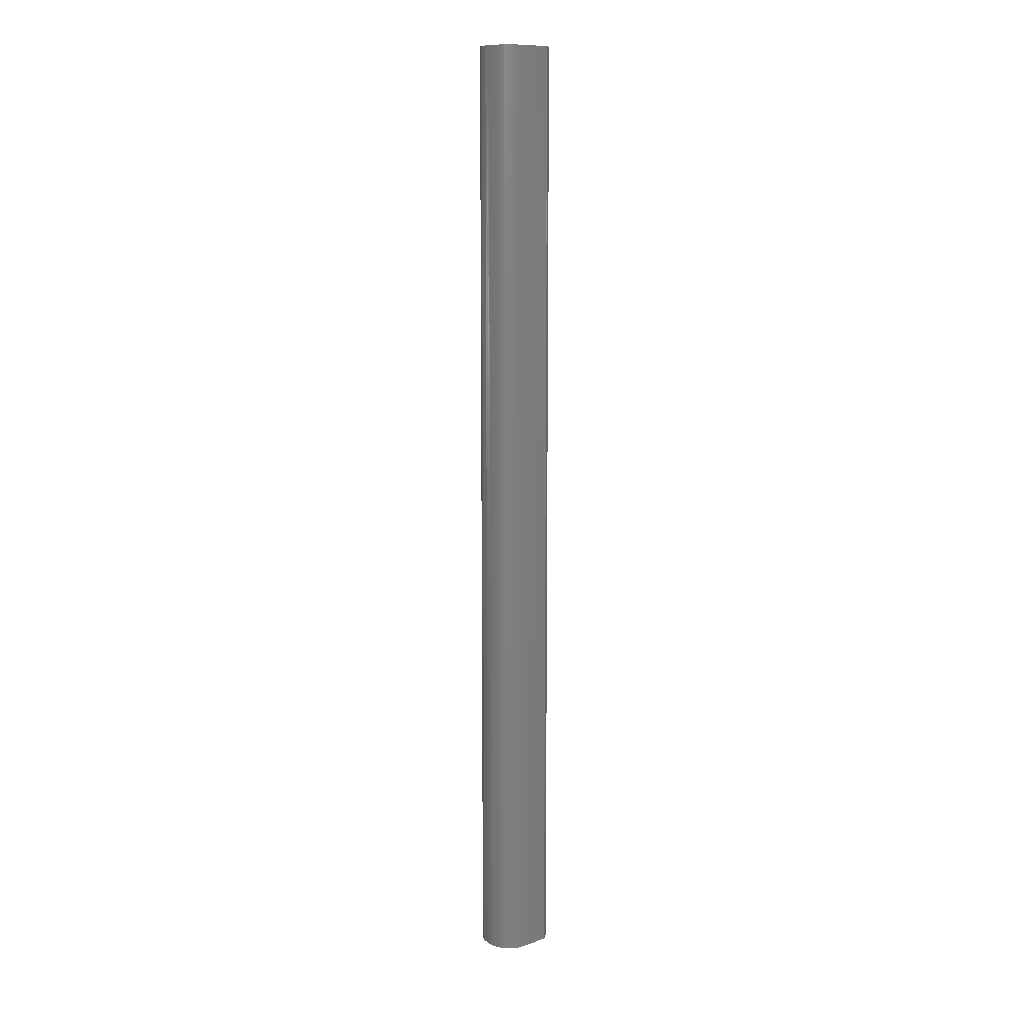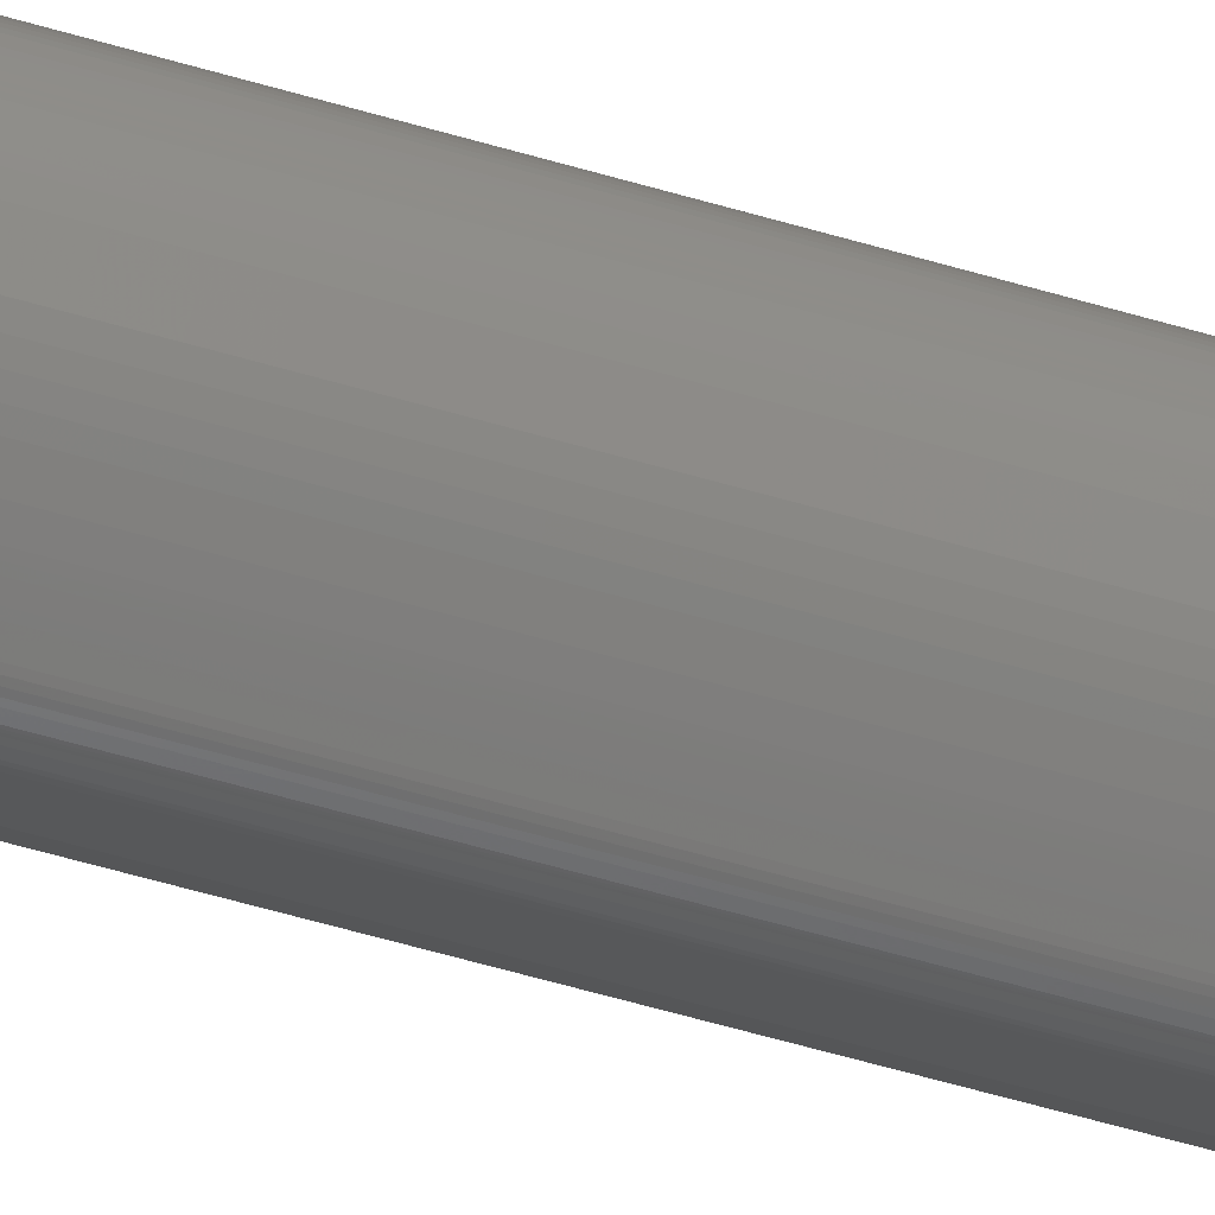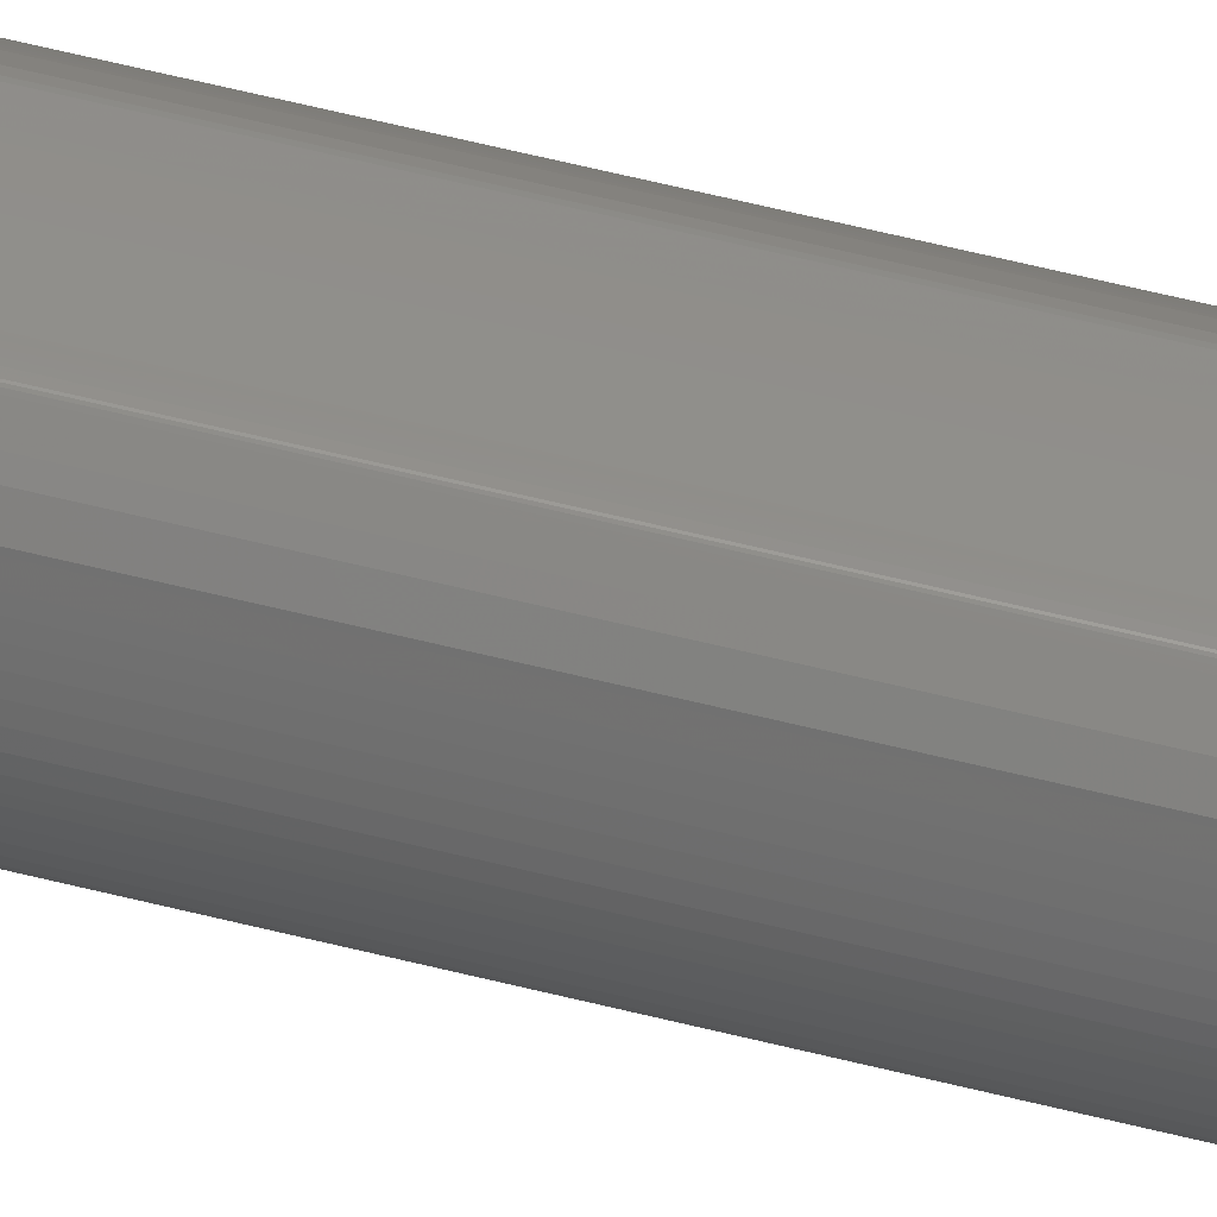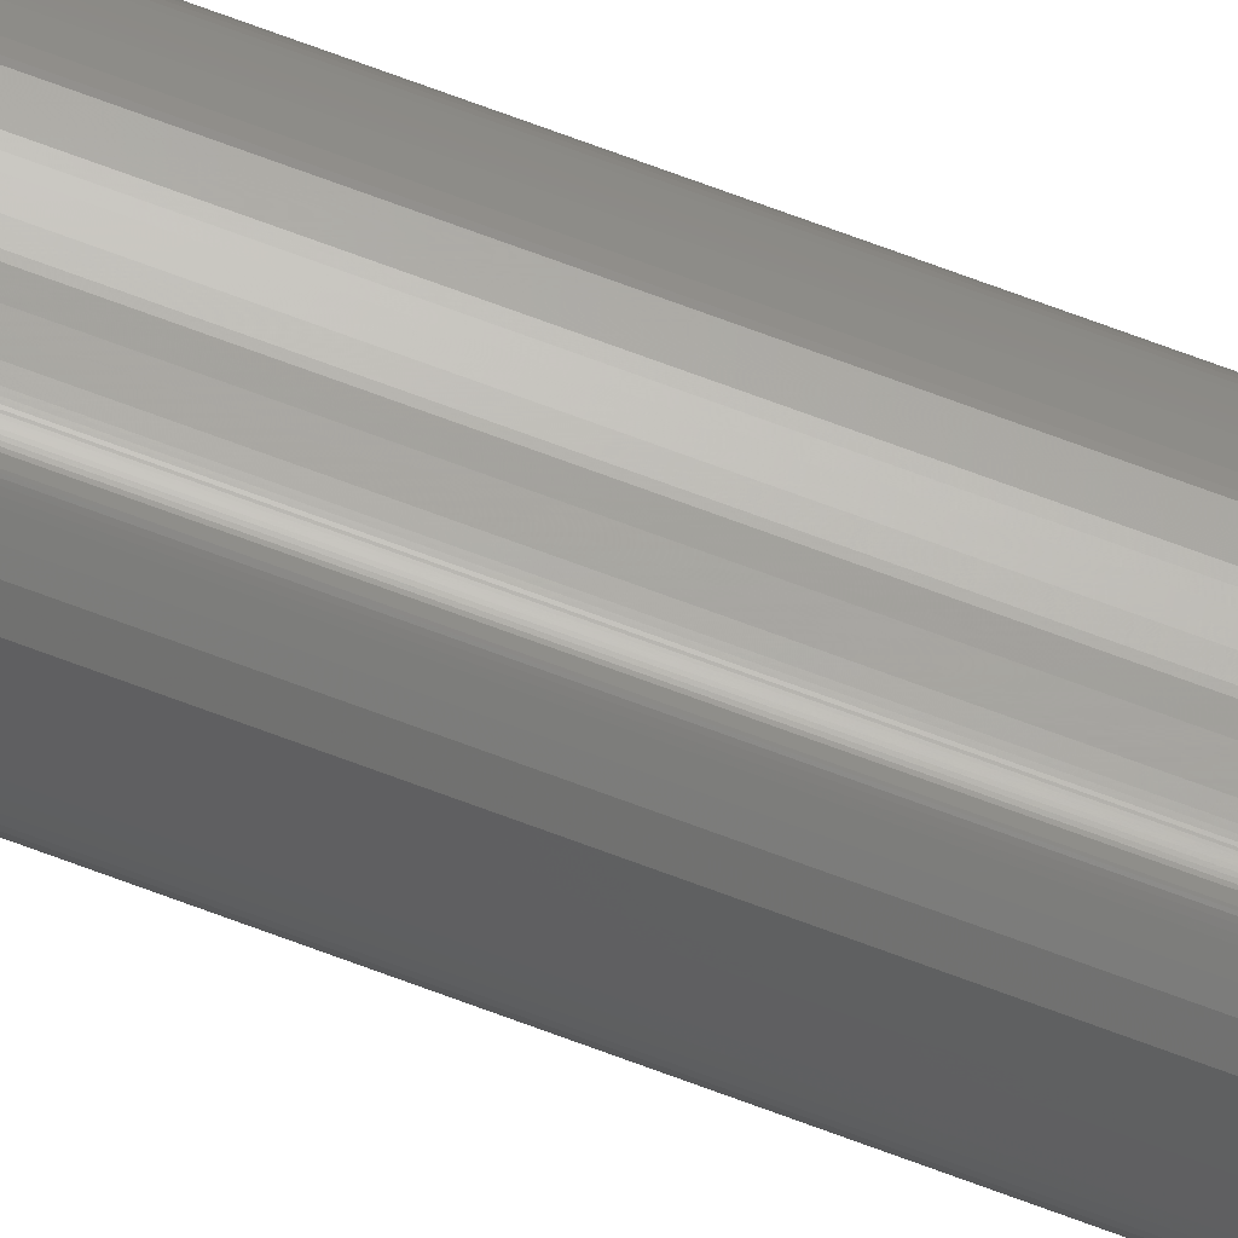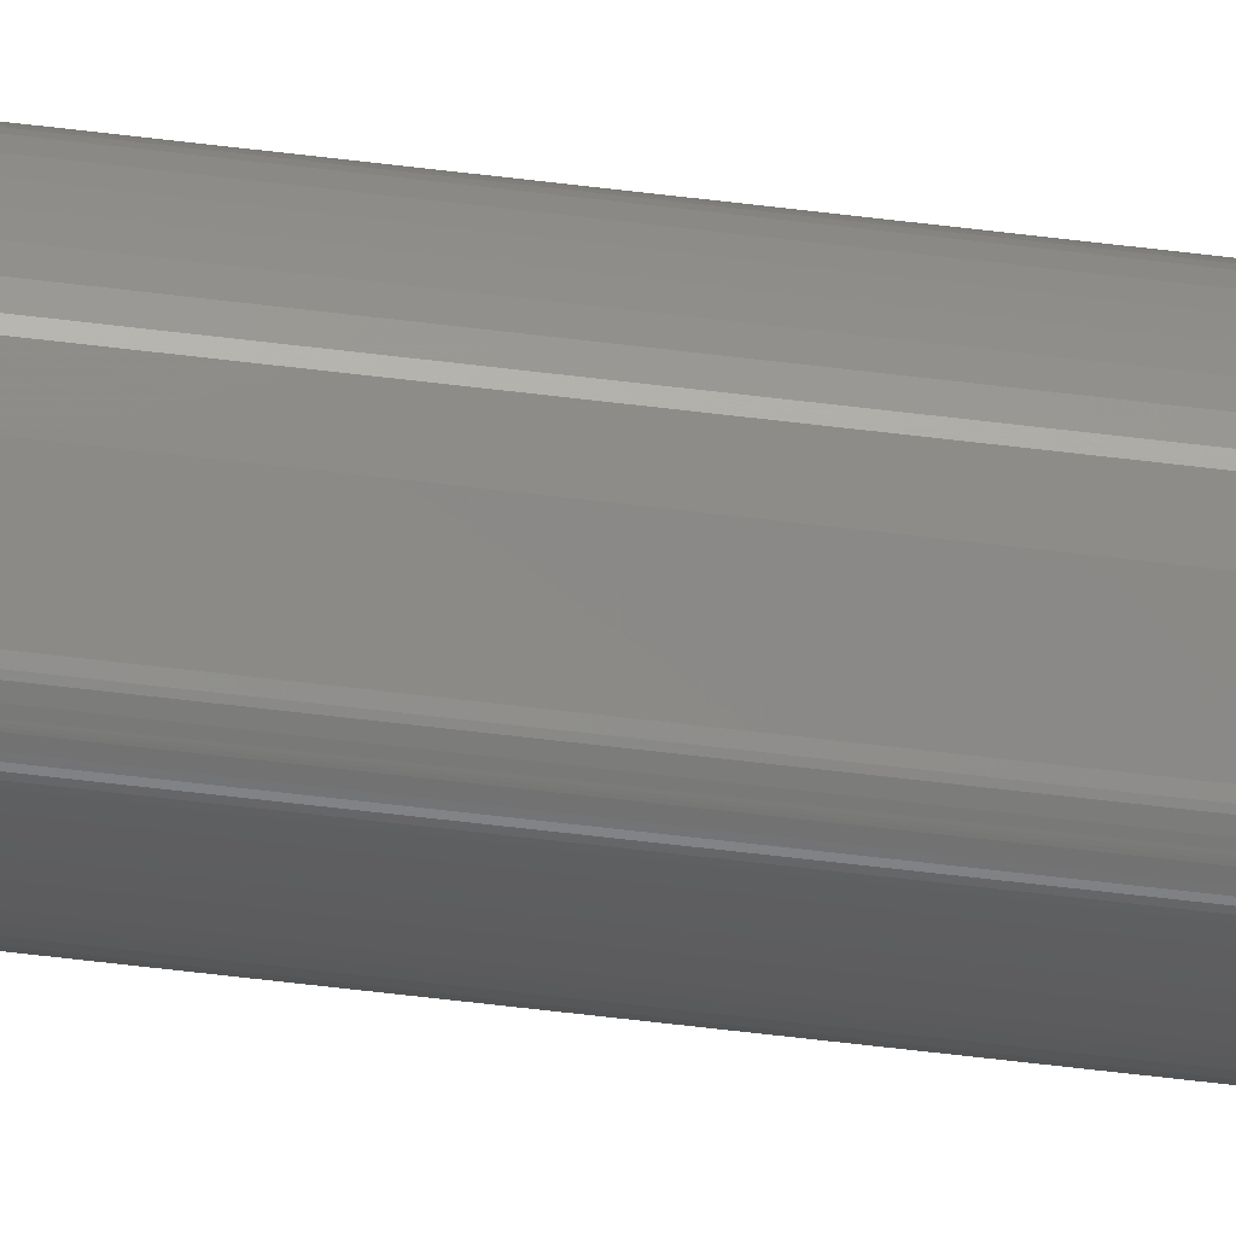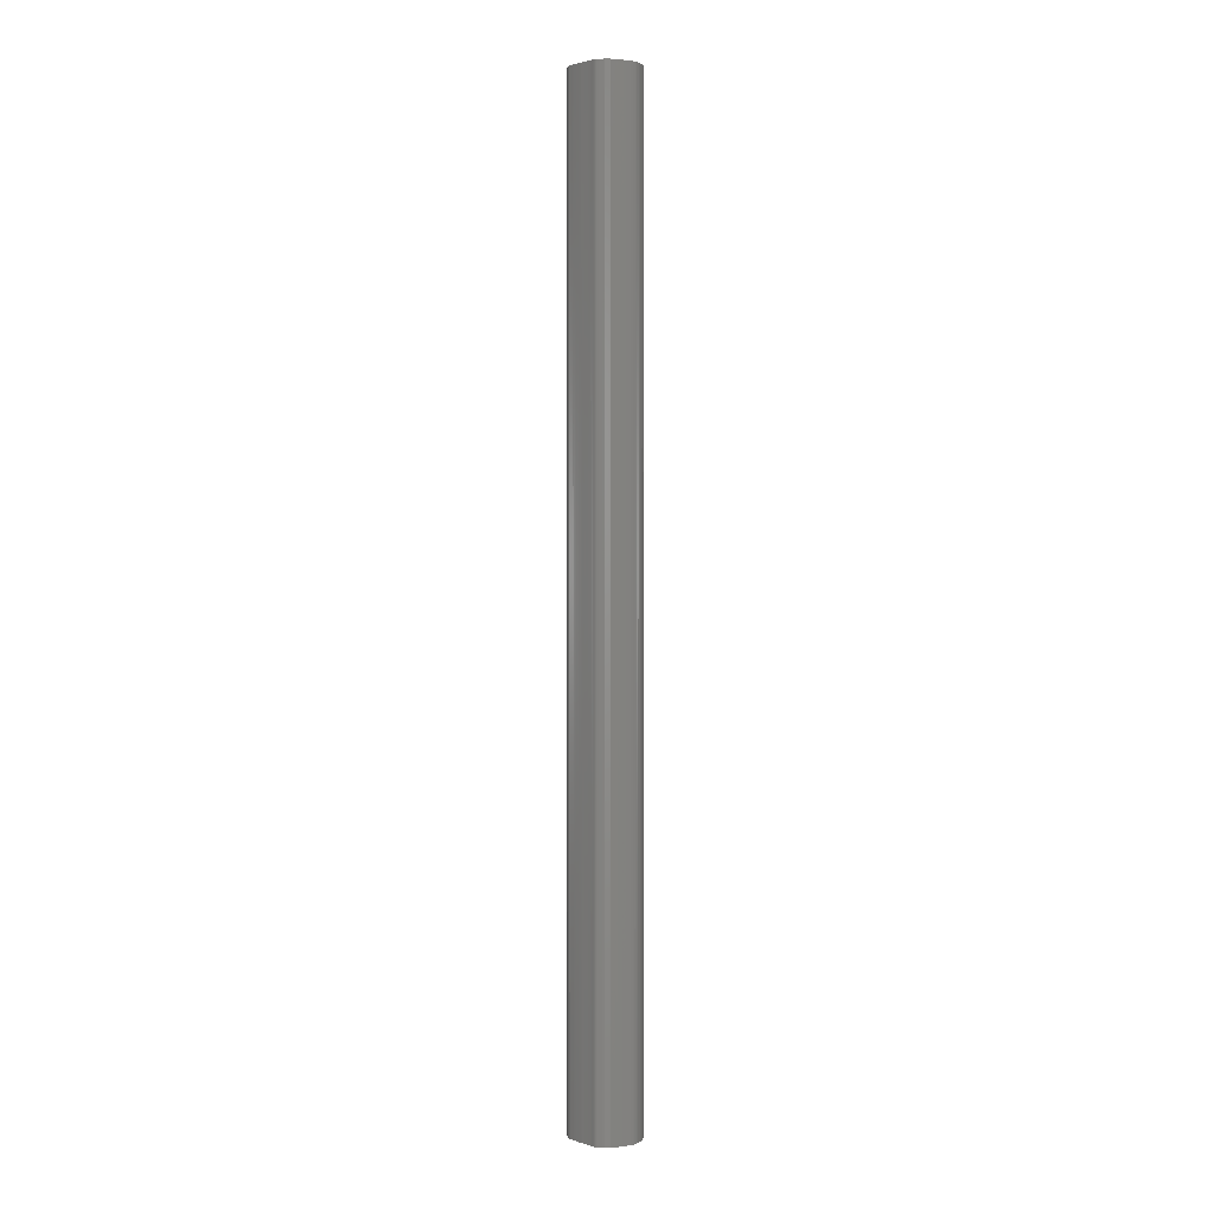
<metadata>
{"format":"stl","ext":"stl","renderer":"f3d","projection":"perspective","resolution":1024,"background":"white","views":[{"elev":10.8,"azim":127.6,"up":"+Z"},{"elev":-47.8,"azim":70.7,"up":"+Y"},{"elev":57.2,"azim":-75.1,"up":"+Y"},{"elev":77.8,"azim":-70.1,"up":"+Y"},{"elev":-64.8,"azim":-96.9,"up":"+Y"},{"elev":2.1,"azim":-144.0,"up":"+Z"}]}
</metadata>
<code>
# stl→obj: 196 verts, 388 faces
v 0.01032 0.003025 0.15
v 0.01089 0.004232 0.15
v 0.01106 0.004706 0.15
v 0.01112 0.004936 0.15
v 0.01118 0.005161 0.15
v 0.01125 0.005588 0.15
v 0.01127 0.005789 0.15
v 0.01127 0.00598 0.15
v 0.01126 0.006164 0.15
v 0.01126 0.006521 0.15
v 0.01125 0.006695 0.15
v 0.01124 0.006869 0.15
v 0.01119 0.007215 0.15
v 0.01114 0.007389 0.15
v 0.01108 0.007565 0.15
v 0.01099 0.007744 0.15
v 0.01088 0.007927 0.15
v 0.01074 0.008114 0.15
v 0.01059 0.008302 0.15
v 0.01043 0.008485 0.15
v 0.01028 0.008663 0.15
v 0.01013 0.008833 0.15
v 0.009987 0.008995 0.15
v 0.009407 0.009532 0.15
v 0.009125 0.009714 0.15
v 0.008986 0.009779 0.15
v 0.008112 0.01004 0.15
v 0.007833 0.01011 0.15
v 0.007548 0.01018 0.15
v 0.006998 0.0103 0.15
v 0.006536 0.0104 0.15
v 0.006362 0.01043 0.15
v 0.005823 0.01052 0.15
v 0.009729 0.002271 0.15
v 0.01004 0.002616 0.15
v 0.009072 0.001719 0.15
v 0.009404 0.001977 0.15
v 0.007909 0.000936 0.15
v 0.008415 0.001258 0.15
v 0.007566 0.000734 0.15
v 0.007737 0.000834 0.15
v 0.007226 0.000542 0.15
v 0.007395 0.000637 0.15
v 0.006895 0.00036 0.15
v 0.007059 0.000449 0.15
v 0.006428 0.000116 0.15
v 0.006581 0.000189 0.15
v 0.006121 2.8e-05 0.15
v 0.006275 6.4e-05 0.15
v 0.005678 3e-06 0.15
v 0.00597 8e-06 0.15
v 0.005409 3e-05 0.15
v 0.00554 1.4e-05 0.15
v 0.004984 0.000107 0.15
v 0.005287 5e-05 0.15
v 0.004627 0.000278 0.15
v 0.004851 0.000158 0.15
v 0.001275 0.002721 0.15
v 0.002305 0.001851 0.15
v 0.000753 0.003426 0.15
v 0.001064 0.002954 0.15
v 0.000282 0.004559 0.15
v 0.000491 0.00397 0.15
v 3.3e-05 0.005748 0.15
v 0.000129 0.005161 0.15
v 3.1e-05 0.00657 0.15
v 0 0.006291 0.15
v 0.000249 0.007238 0.15
v 0.000117 0.006889 0.15
v 0.000607 0.007979 0.15
v 0.000416 0.007605 0.15
v 0.001022 0.008705 0.15
v 0.000813 0.008349 0.15
v 0.001411 0.009325 0.15
v 0.001225 0.009034 0.15
v 0.00239 0.01036 0.15
v 0.001763 0.009867 0.15
v 0.00169 0.009753 0.15
v 0.005081 0.01064 0.15
v 0.002794 0.01056 0.15
v 0.003346 0.01081 0.15
v 0.003215 0.01075 0.15
v 0.003554 0.01089 0.15
v 0.003461 0.01086 0.15
v 0.003671 0.01091 0.15
v 0.003618 0.0109 0.15
v 0.00395 0.01088 0.15
v 0.003873 0.01089 0.15
v 0.004107 0.01085 0.15
v 0.004029 0.01087 0.15
v 0.004257 0.01082 0.15
v 0.004184 0.01083 0.15
v 0.004387 0.01078 0.15
v 0.004325 0.0108 0.15
v 0.00444 0.01077 0.15
v 0.004748 0.0107 0.15
v 0.004613 0.01073 0.15
v 0.004508 0.01075 0.15
v 0.01125 0.005588 0
v 0.01127 0.005789 0
v 0.003671 0.01091 0
v 0.003618 0.0109 0
v 0.003461 0.01086 0
v 0.003346 0.01081 0
v 0.003215 0.01075 0
v 0.00239 0.01036 0
v 0.002794 0.01056 0
v 0.001064 0.002954 0
v 0.001275 0.002721 0
v 0.009404 0.001977 0
v 0.009729 0.002271 0
v 0.001763 0.009867 0
v 0 0.006291 0
v 3.3e-05 0.005748 0
v 0.01099 0.007744 0
v 0.01088 0.007927 0
v 0.01032 0.003025 0
v 0.01089 0.004232 0
v 0.001022 0.008705 0
v 0.000813 0.008349 0
v 0.001225 0.009034 0
v 0.001411 0.009325 0
v 0.00169 0.009753 0
v 0.009407 0.009532 0
v 0.009125 0.009714 0
v 0.01114 0.007389 0
v 0.01108 0.007565 0
v 0.01004 0.002616 0
v 0.003554 0.01089 0
v 0.003873 0.01089 0
v 0.00395 0.01088 0
v 0.004029 0.01087 0
v 0.004107 0.01085 0
v 0.004184 0.01083 0
v 0.004257 0.01082 0
v 0.004325 0.0108 0
v 0.004387 0.01078 0
v 0.00444 0.01077 0
v 0.000416 0.007605 0
v 0.000607 0.007979 0
v 0.000117 0.006889 0
v 0.000249 0.007238 0
v 3.1e-05 0.00657 0
v 0.000129 0.005161 0
v 0.000491 0.00397 0
v 0.000282 0.004559 0
v 0.000753 0.003426 0
v 0.002305 0.001851 0
v 0.004851 0.000158 0
v 0.004627 0.000278 0
v 0.005287 5e-05 0
v 0.004984 0.000107 0
v 0.00554 1.4e-05 0
v 0.005409 3e-05 0
v 0.00597 8e-06 0
v 0.005678 3e-06 0
v 0.006275 6.4e-05 0
v 0.006121 2.8e-05 0
v 0.006581 0.000189 0
v 0.006428 0.000116 0
v 0.007059 0.000449 0
v 0.006895 0.00036 0
v 0.007395 0.000637 0
v 0.007226 0.000542 0
v 0.007737 0.000834 0
v 0.007566 0.000734 0
v 0.008415 0.001258 0
v 0.007909 0.000936 0
v 0.009072 0.001719 0
v 0.01112 0.004936 0
v 0.01106 0.004706 0
v 0.01118 0.005161 0
v 0.01127 0.00598 0
v 0.01125 0.006695 0
v 0.01126 0.006521 0
v 0.01126 0.006164 0
v 0.01124 0.006869 0
v 0.01119 0.007215 0
v 0.01074 0.008114 0
v 0.01043 0.008485 0
v 0.01059 0.008302 0
v 0.01013 0.008833 0
v 0.01028 0.008663 0
v 0.009987 0.008995 0
v 0.008986 0.009779 0
v 0.007833 0.01011 0
v 0.008112 0.01004 0
v 0.006998 0.0103 0
v 0.007548 0.01018 0
v 0.006362 0.01043 0
v 0.006536 0.0104 0
v 0.005823 0.01052 0
v 0.004508 0.01075 0
v 0.005081 0.01064 0
v 0.004613 0.01073 0
v 0.004748 0.0107 0
f 1 2 3
f 3 4 5
f 5 6 7
f 7 8 9
f 9 10 11
f 11 12 13
f 13 14 15
f 15 16 17
f 17 18 19
f 19 20 21
f 21 22 23
f 23 24 25
f 25 26 27
f 27 28 29
f 29 30 31
f 31 32 33
f 29 31 33
f 25 27 29
f 21 23 25
f 17 19 21
f 13 15 17
f 9 11 13
f 5 7 9
f 1 3 5
f 34 35 1
f 36 37 34
f 38 39 36
f 40 41 38
f 42 43 40
f 44 45 42
f 46 47 44
f 48 49 46
f 50 51 48
f 52 53 50
f 54 55 52
f 56 57 54
f 58 59 56
f 60 61 58
f 62 63 60
f 64 65 62
f 66 67 64
f 68 69 66
f 70 71 68
f 72 73 70
f 74 75 72
f 76 77 78
f 78 74 72
f 72 70 68
f 68 66 64
f 64 62 60
f 60 58 56
f 56 54 52
f 52 50 48
f 48 46 44
f 44 42 40
f 40 38 36
f 36 34 1
f 1 5 9
f 9 13 17
f 17 21 25
f 25 29 33
f 25 33 79
f 9 17 25
f 36 1 9
f 44 40 36
f 52 48 44
f 60 56 52
f 68 64 60
f 78 72 68
f 80 76 78
f 81 82 80
f 83 84 81
f 85 86 83
f 87 88 85
f 89 90 87
f 91 92 89
f 93 94 91
f 95 93 91
f 91 89 87
f 87 85 83
f 83 81 80
f 80 78 68
f 68 60 52
f 52 44 36
f 36 9 25
f 25 79 96
f 25 96 97
f 52 36 25
f 80 68 52
f 87 83 80
f 95 91 87
f 25 97 98
f 98 95 87
f 87 80 52
f 52 25 98
f 98 87 52
f 6 99 100
f 6 100 7
f 85 101 102
f 85 102 86
f 81 84 103
f 81 103 104
f 82 81 104
f 82 104 105
f 106 76 80
f 80 82 105
f 107 106 80
f 105 107 80
f 61 108 109
f 61 109 58
f 110 111 34
f 110 34 37
f 76 106 112
f 76 112 77
f 113 114 64
f 113 64 67
f 16 115 116
f 16 116 17
f 117 118 2
f 117 2 1
f 119 120 73
f 119 73 72
f 121 119 72
f 121 72 75
f 122 121 75
f 122 75 74
f 77 112 123
f 123 122 74
f 78 77 123
f 74 78 123
f 24 124 125
f 24 125 25
f 14 126 127
f 14 127 15
f 117 1 35
f 117 35 128
f 112 106 107
f 107 105 104
f 104 103 129
f 129 102 101
f 101 130 131
f 131 132 133
f 133 134 135
f 135 136 137
f 135 137 138
f 131 133 135
f 129 101 131
f 107 104 129
f 123 112 107
f 121 122 123
f 120 119 121
f 139 140 120
f 141 142 139
f 113 143 141
f 144 114 113
f 145 146 144
f 108 147 145
f 148 109 108
f 149 150 148
f 151 152 149
f 153 154 151
f 155 156 153
f 157 158 155
f 159 160 157
f 161 162 159
f 163 164 161
f 165 166 163
f 167 168 165
f 110 169 167
f 128 111 110
f 118 117 128
f 170 171 118
f 99 172 170
f 173 100 99
f 174 175 176
f 176 173 99
f 99 170 118
f 118 128 110
f 110 167 165
f 165 163 161
f 161 159 157
f 157 155 153
f 153 151 149
f 149 148 108
f 108 145 144
f 144 113 141
f 141 139 120
f 120 121 123
f 123 107 129
f 129 131 135
f 129 135 138
f 120 123 129
f 144 141 120
f 149 108 144
f 157 153 149
f 165 161 157
f 118 110 165
f 176 99 118
f 177 174 176
f 126 178 177
f 115 127 126
f 179 116 115
f 180 181 179
f 182 183 180
f 124 184 182
f 185 125 124
f 186 187 185
f 188 189 186
f 190 191 188
f 192 190 188
f 188 186 185
f 185 124 182
f 182 180 179
f 179 115 126
f 126 177 176
f 176 118 165
f 165 157 149
f 149 144 120
f 120 129 138
f 120 138 193
f 165 149 120
f 126 176 165
f 182 179 126
f 188 185 182
f 194 192 188
f 194 188 182
f 182 126 165
f 165 120 193
f 165 193 195
f 194 182 165
f 165 195 196
f 196 194 165
f 70 73 120
f 70 120 140
f 142 68 71
f 71 70 140
f 139 142 71
f 140 139 71
f 148 150 56
f 148 56 59
f 184 124 24
f 184 24 23
f 25 125 185
f 25 185 26
f 64 114 144
f 64 144 65
f 172 99 6
f 172 6 5
f 154 153 156
f 156 50 53
f 156 53 52
f 151 154 156
f 54 152 151
f 156 52 55
f 55 54 151
f 156 55 151
f 144 146 62
f 144 62 65
f 66 143 113
f 66 113 67
f 131 130 88
f 131 88 87
f 132 131 87
f 132 87 90
f 133 132 90
f 133 90 89
f 134 133 89
f 134 89 92
f 135 134 92
f 135 92 91
f 136 135 91
f 136 91 94
f 137 136 94
f 137 94 93
f 138 137 93
f 138 93 95
f 193 138 95
f 193 95 98
f 195 193 98
f 195 98 97
f 196 195 97
f 196 97 96
f 194 196 96
f 194 96 79
f 192 194 79
f 192 79 33
f 190 192 33
f 190 33 32
f 191 190 32
f 191 32 31
f 188 191 31
f 188 31 30
f 189 188 30
f 189 30 29
f 27 187 186
f 186 189 29
f 28 27 186
f 29 28 186
f 57 149 152
f 57 152 54
f 60 147 108
f 60 108 61
f 86 102 129
f 86 129 83
f 182 184 23
f 182 23 22
f 183 182 22
f 183 22 21
f 180 183 21
f 180 21 20
f 181 180 20
f 181 20 19
f 17 116 179
f 179 181 19
f 18 17 179
f 19 18 179
f 170 172 5
f 170 5 4
f 2 118 171
f 171 170 4
f 3 2 171
f 4 3 171
f 111 128 35
f 111 35 34
f 49 157 160
f 49 160 46
f 145 147 60
f 145 60 63
f 165 168 38
f 165 38 41
f 166 165 41
f 166 41 40
f 163 166 40
f 163 40 43
f 164 163 43
f 164 43 42
f 161 164 42
f 161 42 45
f 162 161 45
f 162 45 44
f 46 160 159
f 159 162 44
f 47 46 159
f 44 47 159
f 185 187 27
f 185 27 26
f 62 146 145
f 62 145 63
f 69 141 143
f 69 143 66
f 15 127 115
f 15 115 16
f 56 150 149
f 56 149 57
f 48 158 157
f 48 157 49
f 130 101 85
f 130 85 88
f 39 38 168
f 39 168 167
f 110 37 36
f 36 39 167
f 169 110 36
f 167 169 36
f 109 148 59
f 109 59 58
f 83 129 103
f 83 103 84
f 68 142 141
f 68 141 69
f 50 156 155
f 50 155 51
f 13 178 126
f 13 126 14
f 178 13 12
f 178 12 177
f 176 175 174
f 174 177 12
f 174 12 11
f 100 173 176
f 176 174 11
f 176 11 10
f 7 100 176
f 8 7 176
f 176 10 9
f 176 9 8
f 51 155 158
f 51 158 48

</code>
